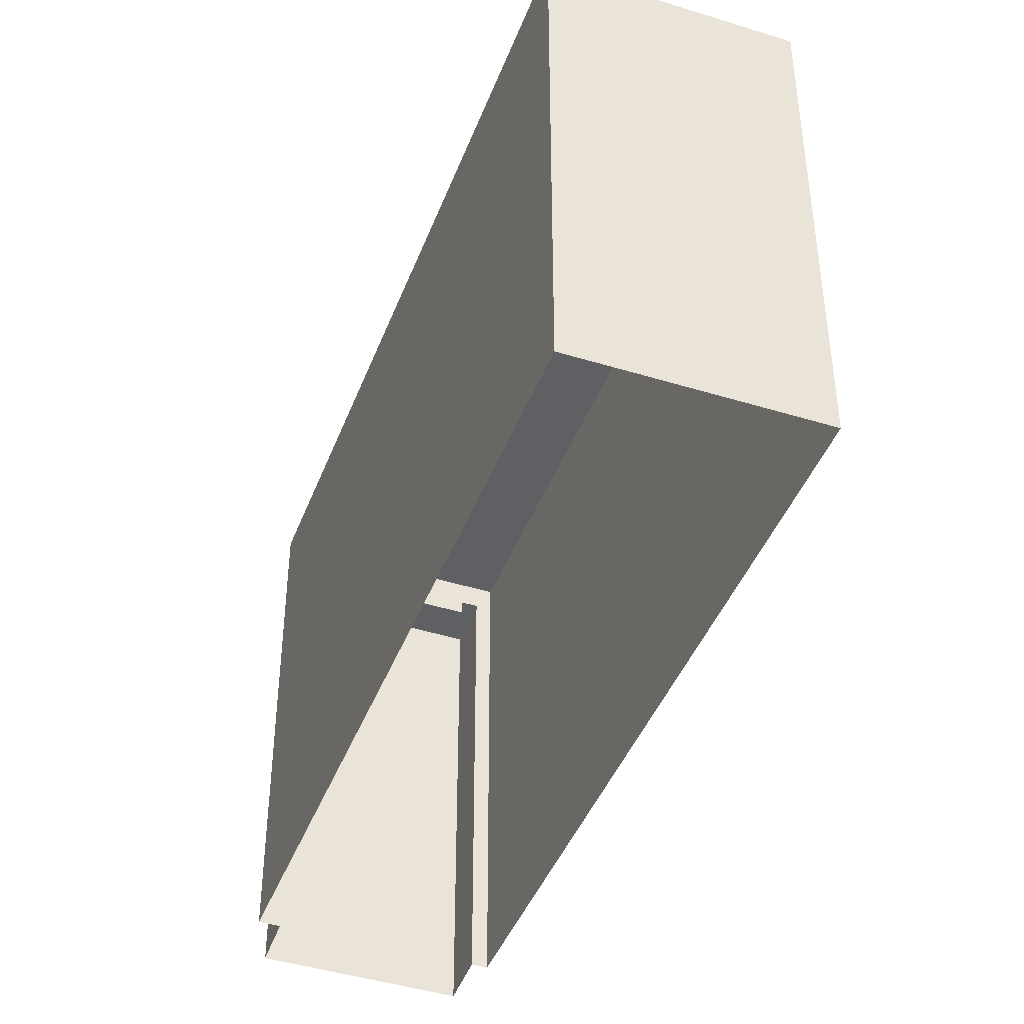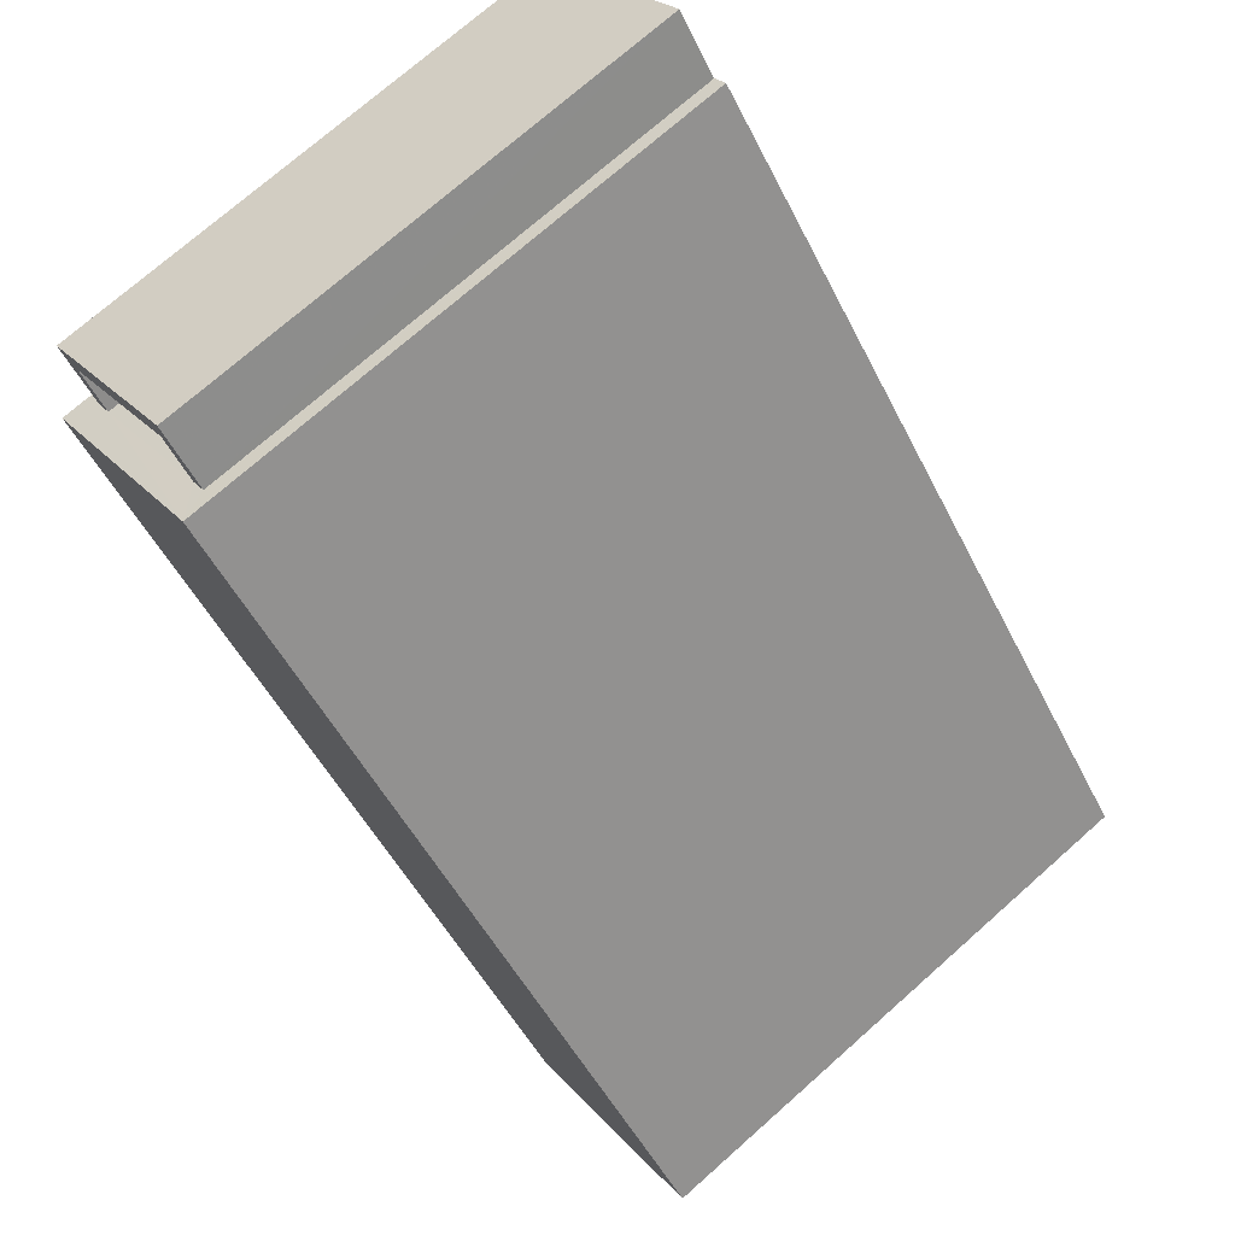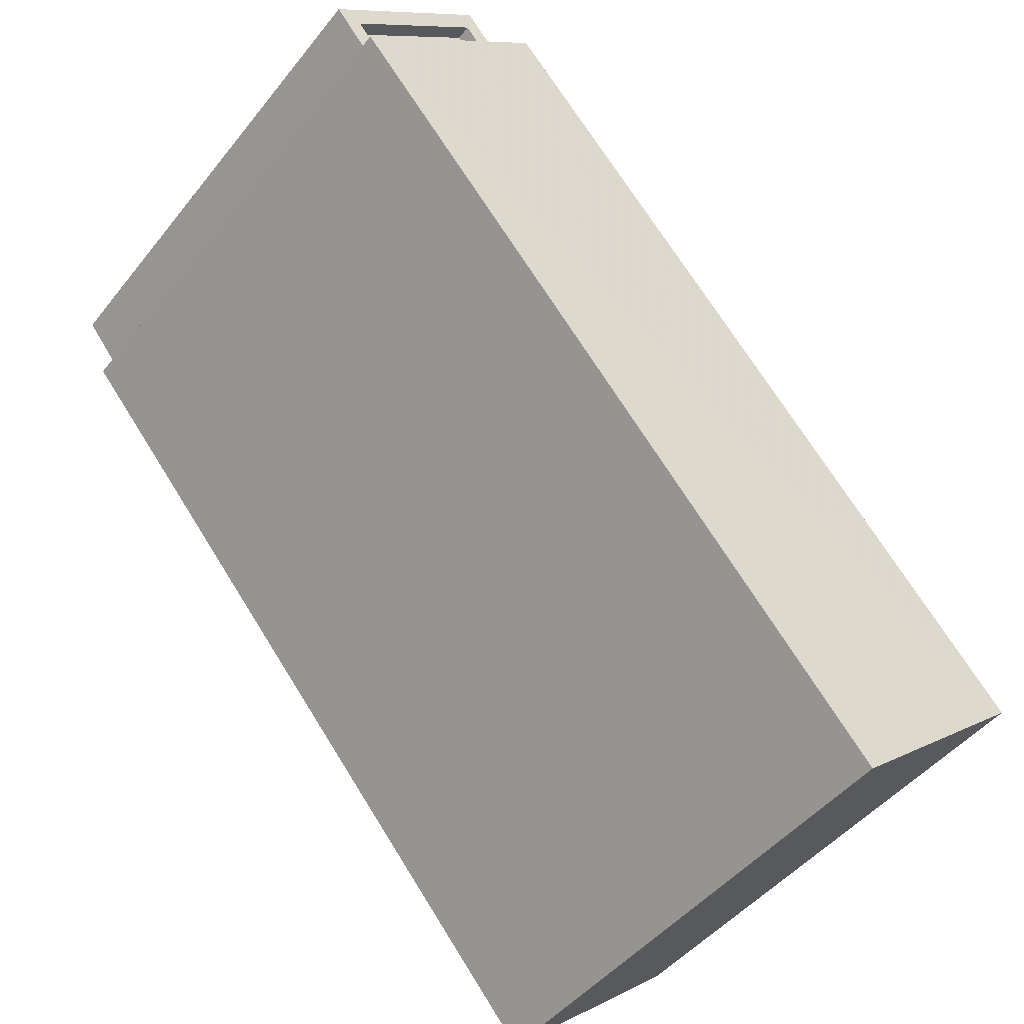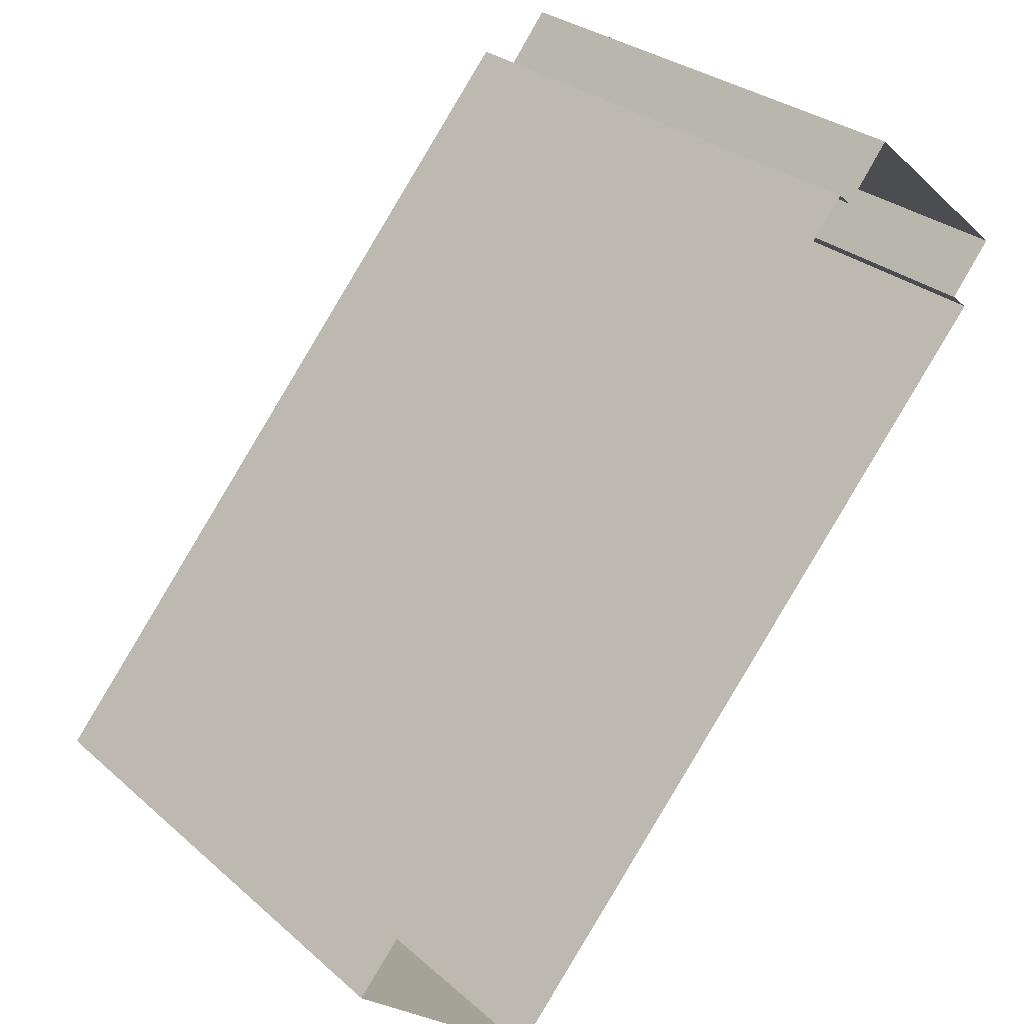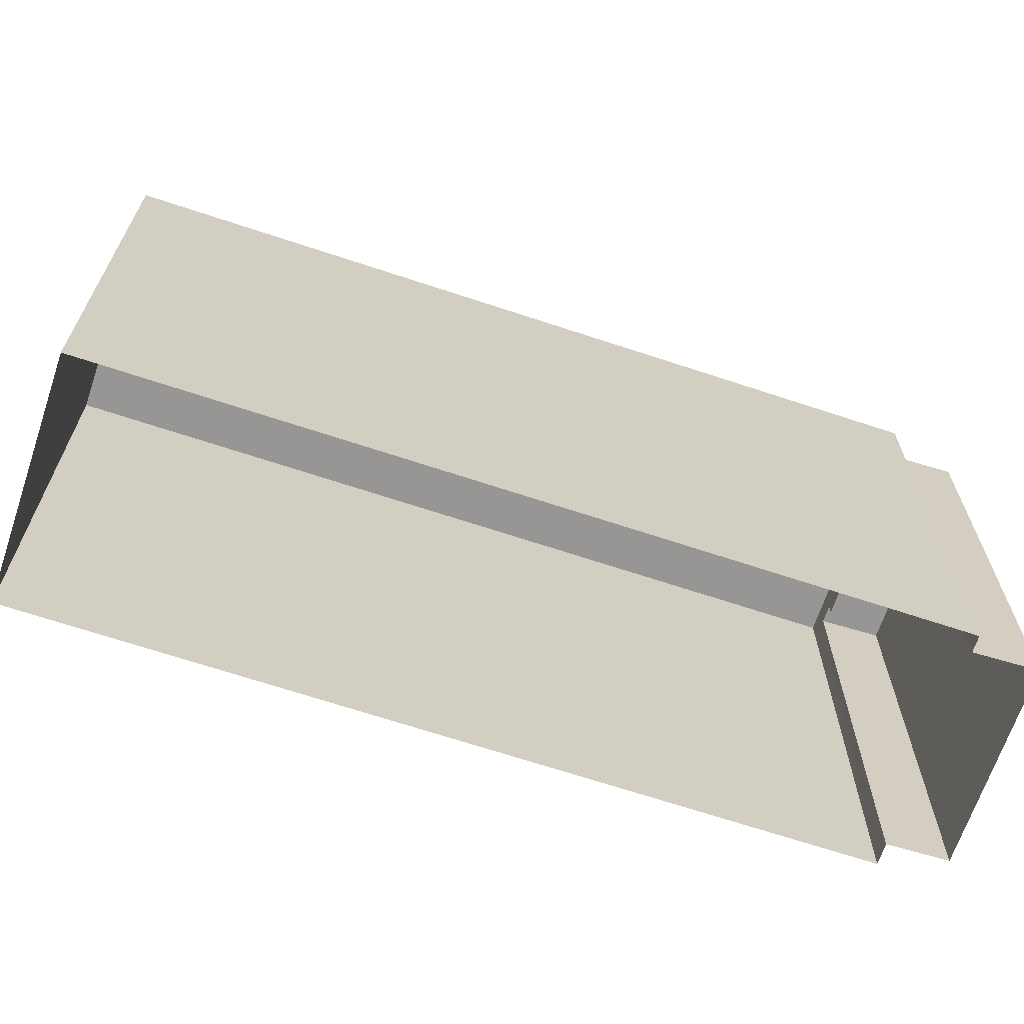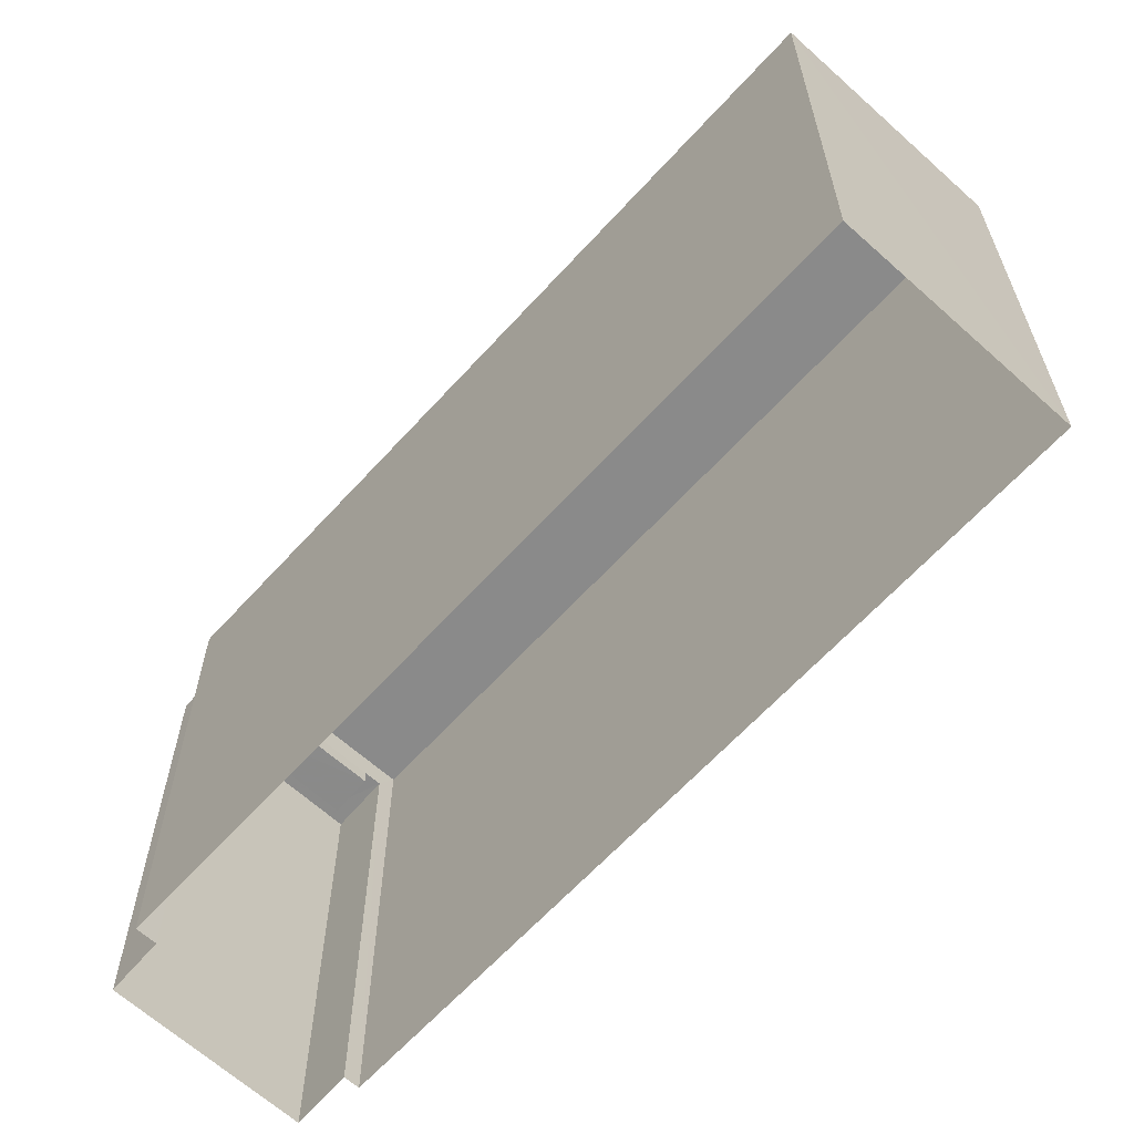
<metadata>
{"format":"obj","ext":"obj","renderer":"f3d","projection":"perspective","resolution":1024,"background":"white","views":[{"elev":-43.1,"azim":20.7,"up":"+Z"},{"elev":73.2,"azim":48.5,"up":"+Y"},{"elev":-46.4,"azim":-36.1,"up":"+Y"},{"elev":29.2,"azim":141.6,"up":"+Y"},{"elev":-67.8,"azim":112.4,"up":"+Z"},{"elev":-63.6,"azim":-1.4,"up":"+Z"}]}
</metadata>
<code>
v -5673 -3.718e+04 2.854
v -5670 -3.718e+04 2.854
v -5670 -3.718e+04 2.854
v -5672 -3.718e+04 2.854
v -5672 -3.718e+04 2.854
v -5663 -3.719e+04 2.851
v -5669 -3.718e+04 2.854
v -5660 -3.719e+04 2.851
v -5670 -3.718e+04 10.67
v -5670 -3.718e+04 10.67
v -5672 -3.718e+04 10.67
v -5672 -3.718e+04 10.67
v -5672 -3.718e+04 10.92
v -5672 -3.718e+04 10.92
v -5672 -3.718e+04 10.92
v -5673 -3.718e+04 10.92
v -5670 -3.718e+04 10.92
v -5670 -3.718e+04 10.92
v -5670 -3.718e+04 10.92
v -5670 -3.718e+04 10.92
v -5672 -3.718e+04 11.37
v -5663 -3.719e+04 11.36
v -5660 -3.719e+04 11.36
v -5669 -3.718e+04 11.37
f 1 2 3
f 1 3 4
f 5 4 6
f 3 7 8
f 6 4 8
f 4 3 8
f 9 10 11
f 12 9 11
f 13 14 15
f 13 15 16
f 16 17 18
f 17 19 20
f 17 20 18
f 16 15 17
f 21 22 23
f 24 21 23
f 15 11 10
f 17 15 10
f 19 17 10
f 9 19 10
f 14 11 15
f 14 12 11
f 2 20 3
f 2 18 20
f 16 18 2
f 1 16 2
f 13 16 1
f 4 13 1
f 4 5 13
f 5 21 13
f 3 20 7
f 14 21 24
f 9 12 14
f 7 20 24
f 13 21 14
f 9 14 19
f 20 19 24
f 19 14 24
f 22 6 8
f 23 22 8
f 22 21 5
f 6 22 5
f 23 8 7
f 24 23 7

</code>
